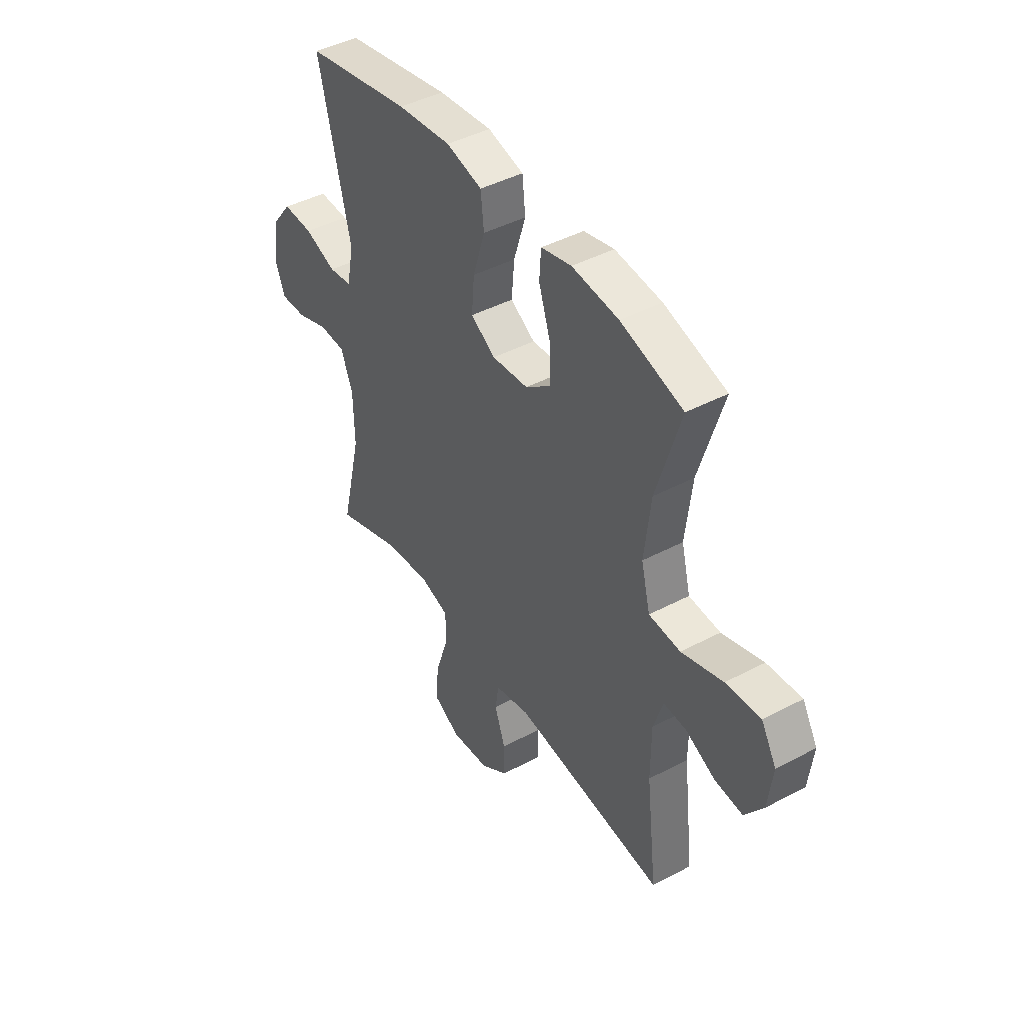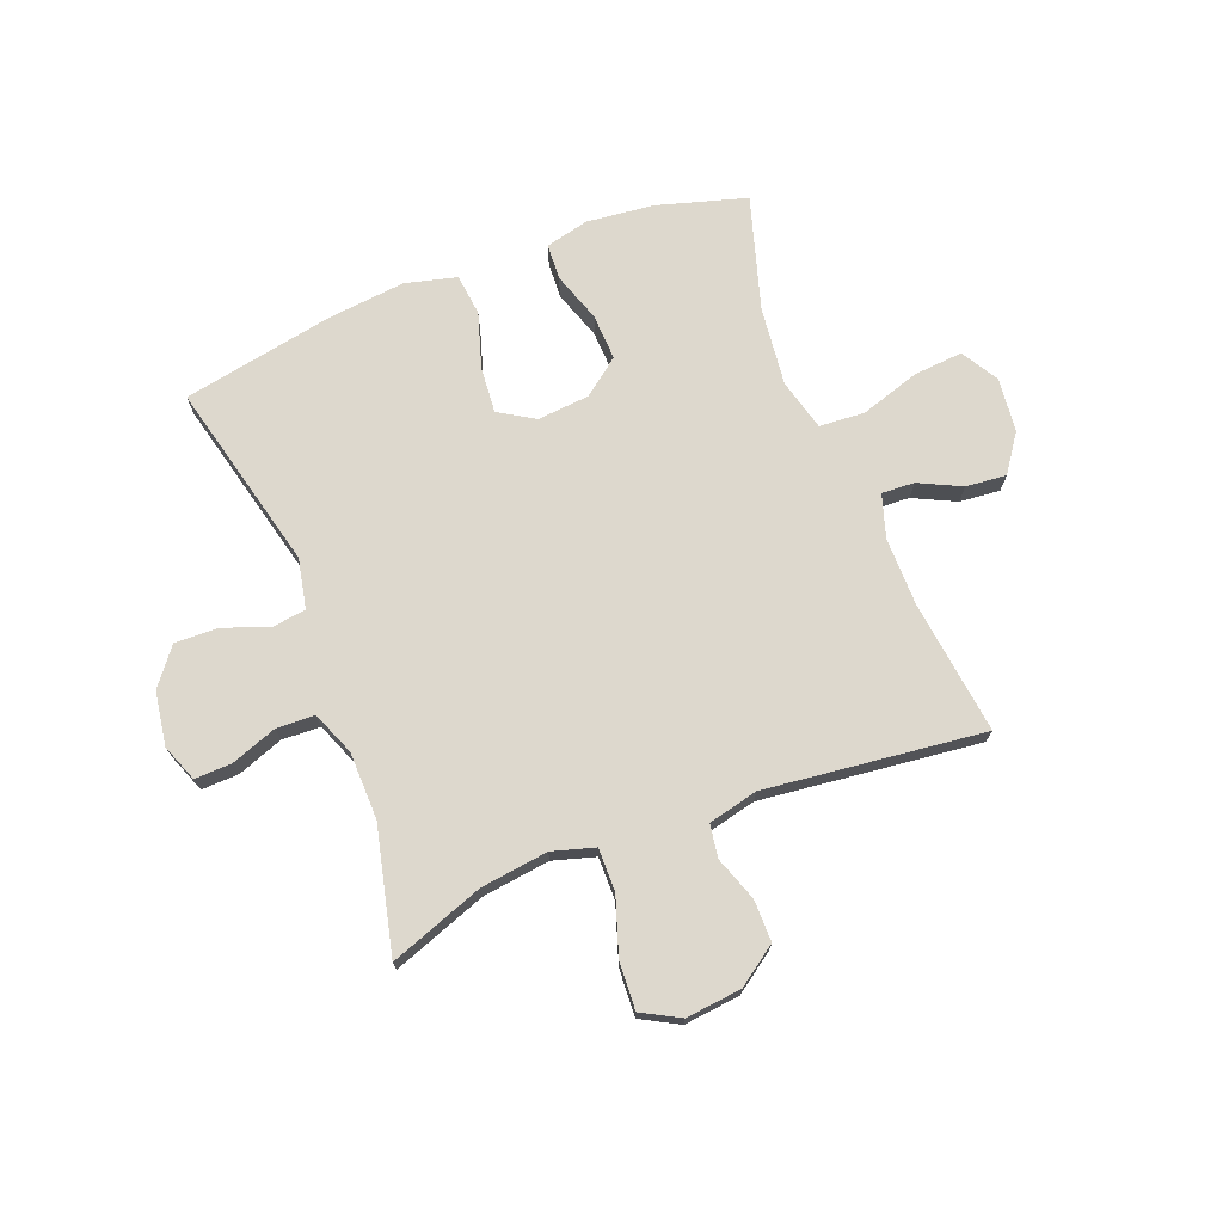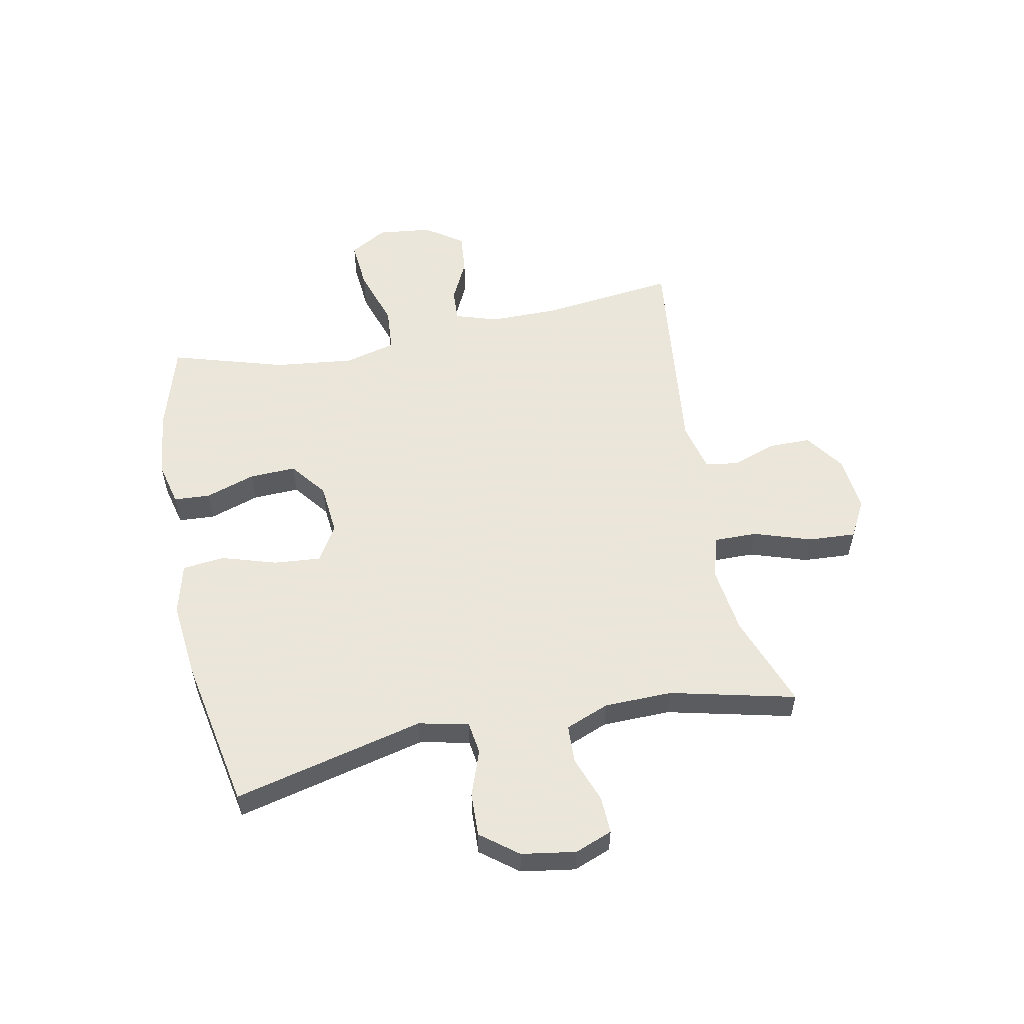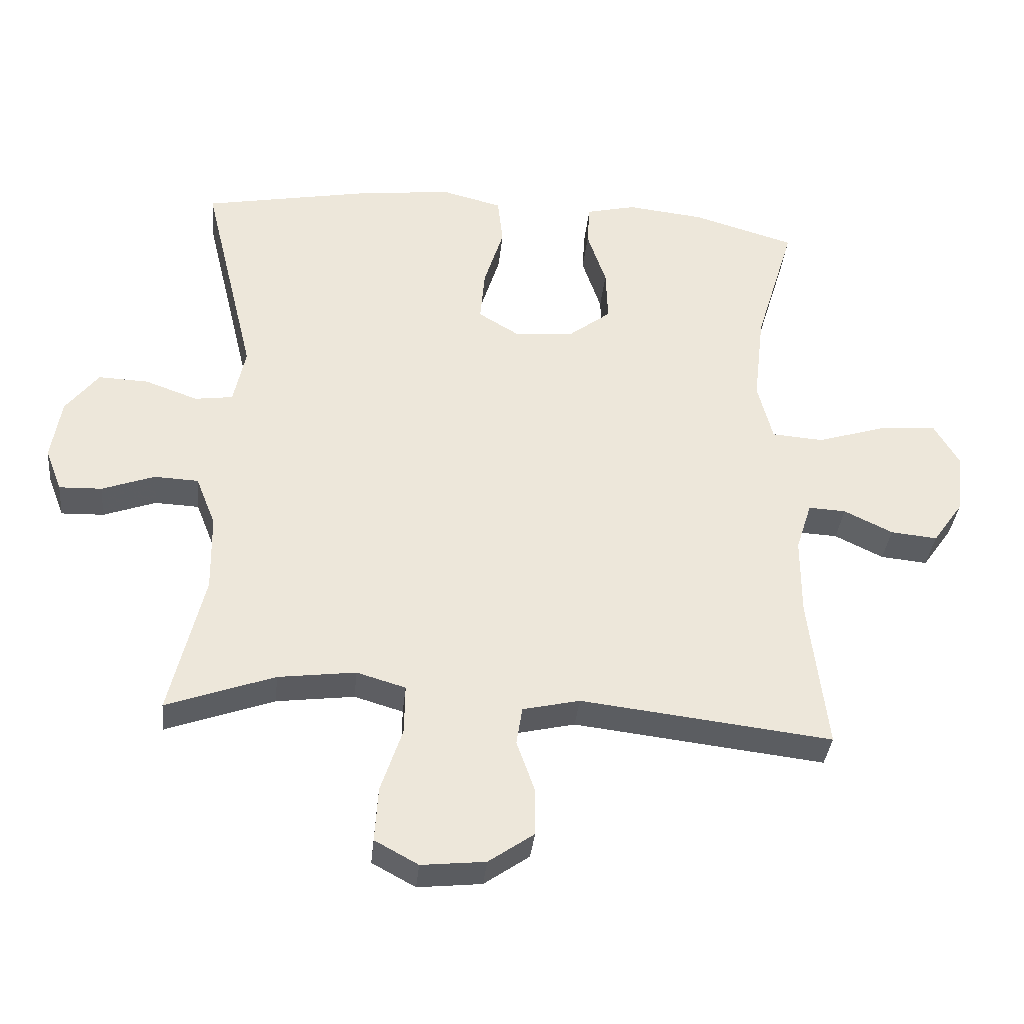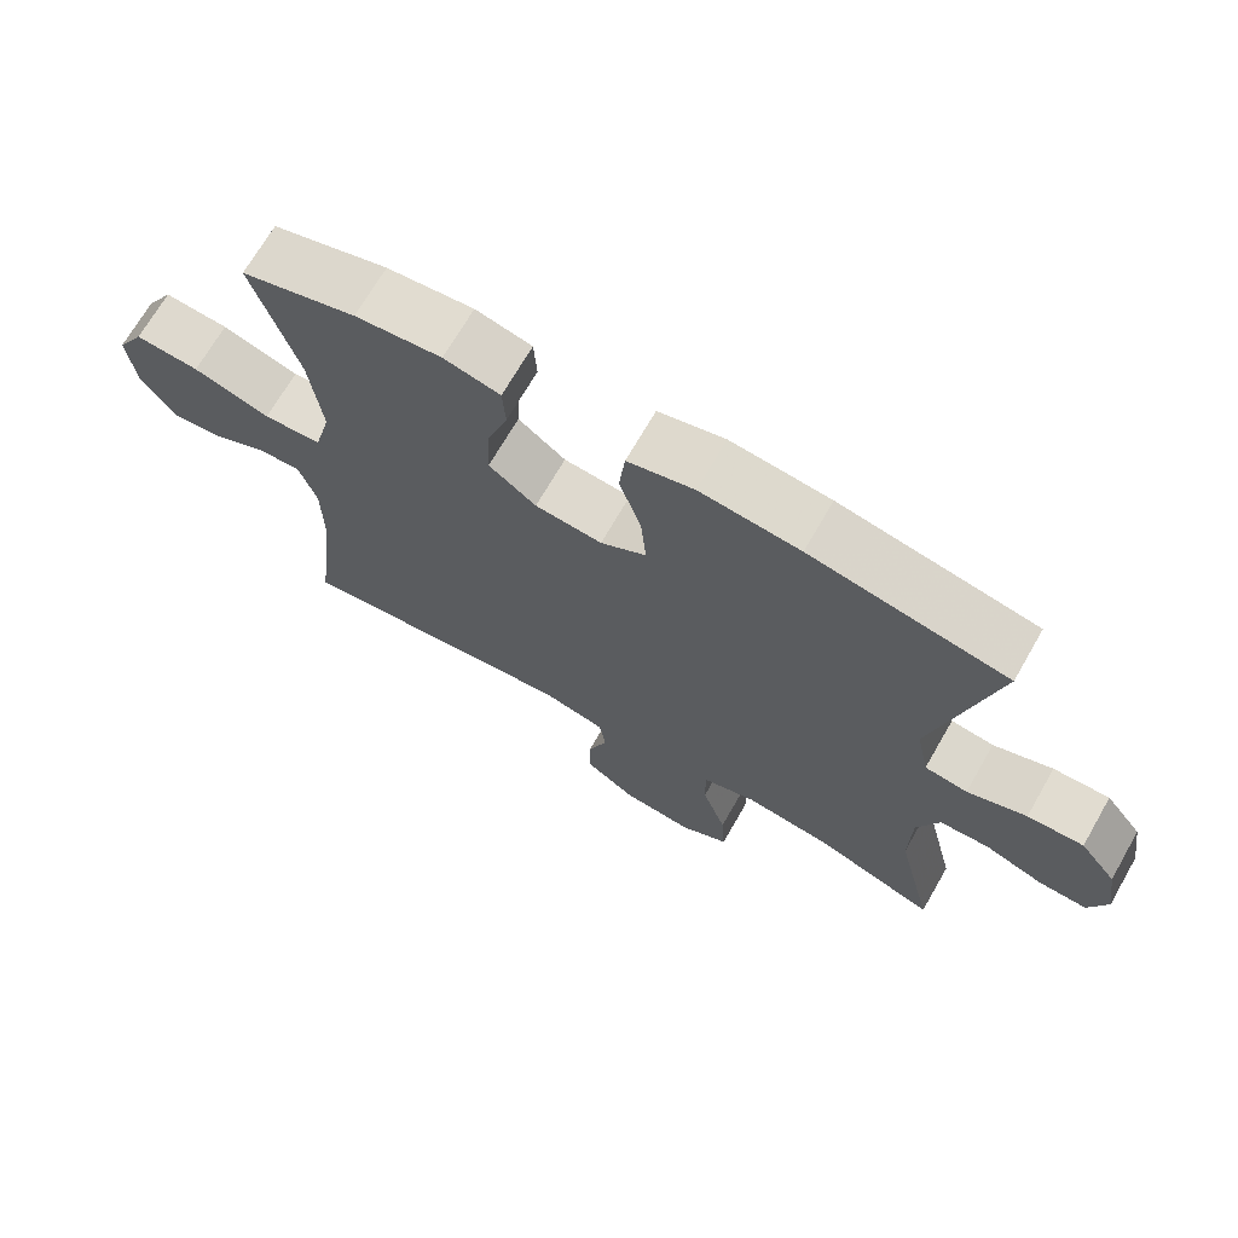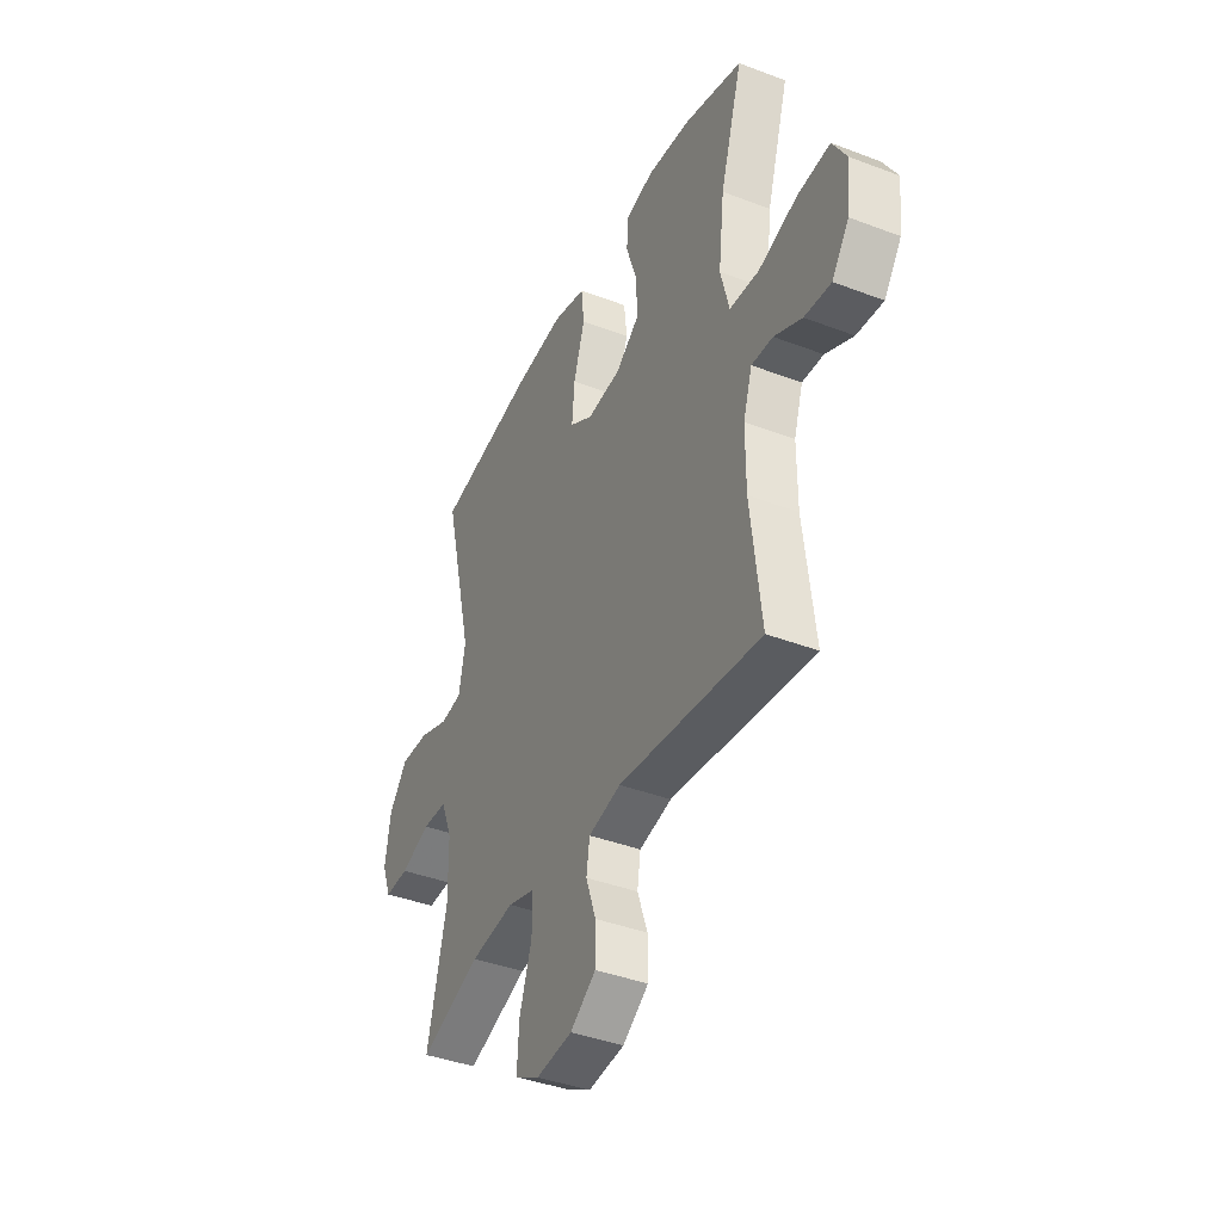
<metadata>
{"format":"obj","ext":"obj","renderer":"f3d","projection":"perspective","resolution":1024,"background":"white","views":[{"elev":43.8,"azim":-121.9,"up":"+Z"},{"elev":72.1,"azim":158.6,"up":"+Y"},{"elev":55.0,"azim":78.6,"up":"+Y"},{"elev":-35.7,"azim":174.3,"up":"+Z"},{"elev":69.8,"azim":29.9,"up":"+Z"},{"elev":-40.0,"azim":-115.2,"up":"+Z"}]}
</metadata>
<code>
v 0.5 0.07 0.5
v 0.42 0.07 0.169
v 0.438 0.07 0.082
v 0.496 0.07 0.074
v 0.576 0.07 0.103
v 0.652 0.07 0.106
v 0.702 0.07 0.042
v 0.717 0.07 -0.052
v 0.692 0.07 -0.117
v 0.627 0.07 -0.115
v 0.547 0.07 -0.086
v 0.48 0.07 -0.089
v 0.45 0.07 -0.165
v 0.448 0.07 -0.283
v 0.5 0.07 -0.5
v 0.336 0.07 -0.441
v 0.218 0.07 -0.426
v 0.144 0.07 -0.448
v 0.145 0.07 -0.523
v 0.178 0.07 -0.622
v 0.183 0.07 -0.705
v 0.117 0.07 -0.741
v 0.02 0.07 -0.731
v -0.049 0.07 -0.683
v -0.049 0.07 -0.61
v -0.022 0.07 -0.533
v -0.031 0.07 -0.475
v -0.118 0.07 -0.455
v -0.5 0.07 -0.5
v -0.472 0.07 -0.266
v -0.472 0.07 -0.146
v -0.496 0.07 -0.071
v -0.553 0.07 -0.074
v -0.627 0.07 -0.11
v -0.698 0.07 -0.117
v -0.744 0.07 -0.052
v -0.755 0.07 0.043
v -0.717 0.07 0.108
v -0.63 0.07 0.101
v -0.526 0.07 0.068
v -0.447 0.07 0.074
v -0.424 0.07 0.164
v -0.44 0.07 0.302
v -0.5 0.07 0.5
v -0.344 0.07 0.546
v -0.227 0.07 0.559
v -0.151 0.07 0.541
v -0.147 0.07 0.478
v -0.176 0.07 0.391
v -0.179 0.07 0.31
v -0.115 0.07 0.261
v -0.024 0.07 0.253
v 0.038 0.07 0.291
v 0.031 0.07 0.372
v 0.001 0.07 0.468
v 0.009 0.07 0.541
v 0.099 0.07 0.564
v 0.234 0.07 0.55
v 0.5 0 0.5
v 0.42 0 0.169
v 0.438 0 0.082
v 0.496 0 0.074
v 0.576 0 0.103
v 0.652 0 0.106
v 0.702 0 0.042
v 0.717 0 -0.052
v 0.692 0 -0.117
v 0.627 0 -0.115
v 0.547 0 -0.086
v 0.48 0 -0.089
v 0.45 0 -0.165
v 0.448 0 -0.283
v 0.5 0 -0.5
v 0.336 0 -0.441
v 0.218 0 -0.426
v 0.144 0 -0.448
v 0.145 0 -0.523
v 0.178 0 -0.622
v 0.183 0 -0.705
v 0.117 0 -0.741
v 0.02 0 -0.731
v -0.049 0 -0.683
v -0.049 0 -0.61
v -0.022 0 -0.533
v -0.031 0 -0.475
v -0.118 0 -0.455
v -0.5 0 -0.5
v -0.472 0 -0.266
v -0.472 0 -0.146
v -0.496 0 -0.071
v -0.553 0 -0.074
v -0.627 0 -0.11
v -0.698 0 -0.117
v -0.744 0 -0.052
v -0.755 0 0.043
v -0.717 0 0.108
v -0.63 0 0.101
v -0.526 0 0.068
v -0.447 0 0.074
v -0.424 0 0.164
v -0.44 0 0.302
v -0.5 0 0.5
v -0.344 0 0.546
v -0.227 0 0.559
v -0.151 0 0.541
v -0.147 0 0.478
v -0.176 0 0.391
v -0.179 0 0.31
v -0.115 0 0.261
v -0.024 0 0.253
v 0.038 0 0.291
v 0.031 0 0.372
v 0.001 0 0.468
v 0.009 0 0.541
v 0.099 0 0.564
v 0.234 0 0.55
f 58 1 2
f 57 58 2
f 56 57 2
f 55 56 2
f 54 55 2
f 53 54 2 3
f 52 53 3
f 51 52 3
f 47 48 49
f 46 47 49
f 45 46 49
f 44 45 49
f 43 44 49
f 42 43 49 50
f 41 42 50 51
f 38 39 40
f 37 38 40
f 36 37 40
f 35 36 40
f 34 35 40
f 33 34 40
f 32 33 40 41
f 41 51 3
f 32 41 3
f 31 32 3
f 28 29 30
f 31 3 4
f 30 31 4
f 28 30 4
f 27 28 4
f 24 25 26
f 23 24 26
f 22 23 26
f 21 22 26
f 20 21 26
f 19 20 26
f 18 19 26 27
f 14 15 16
f 13 14 16 17
f 18 27 4
f 17 18 4
f 13 17 4
f 12 13 4
f 8 9 10 11
f 8 11 12
f 7 8 12
f 6 7 12
f 5 6 12
f 4 5 12
f 60 59 116
f 60 116 115
f 60 115 114
f 60 114 113
f 60 113 112
f 61 60 112 111
f 61 111 110
f 61 110 109
f 107 106 105
f 107 105 104
f 107 104 103
f 107 103 102
f 107 102 101
f 108 107 101 100
f 109 108 100 99
f 98 97 96
f 98 96 95
f 98 95 94
f 98 94 93
f 98 93 92
f 98 92 91
f 99 98 91 90
f 61 109 99
f 61 99 90
f 61 90 89
f 88 87 86
f 62 61 89
f 62 89 88
f 62 88 86
f 62 86 85
f 84 83 82
f 84 82 81
f 84 81 80
f 84 80 79
f 84 79 78
f 84 78 77
f 85 84 77 76
f 74 73 72
f 75 74 72 71
f 62 85 76
f 62 76 75
f 62 75 71
f 62 71 70
f 69 68 67 66
f 70 69 66
f 70 66 65
f 70 65 64
f 70 64 63
f 70 63 62
f 1 59 60 2
f 2 60 61 3
f 3 61 62 4
f 4 62 63 5
f 5 63 64 6
f 6 64 65 7
f 7 65 66 8
f 8 66 67 9
f 9 67 68 10
f 10 68 69 11
f 11 69 70 12
f 12 70 71 13
f 13 71 72 14
f 14 72 73 15
f 15 73 74 16
f 16 74 75 17
f 17 75 76 18
f 18 76 77 19
f 19 77 78 20
f 20 78 79 21
f 21 79 80 22
f 22 80 81 23
f 23 81 82 24
f 24 82 83 25
f 25 83 84 26
f 26 84 85 27
f 27 85 86 28
f 28 86 87 29
f 29 87 88 30
f 30 88 89 31
f 31 89 90 32
f 32 90 91 33
f 33 91 92 34
f 34 92 93 35
f 35 93 94 36
f 36 94 95 37
f 37 95 96 38
f 38 96 97 39
f 39 97 98 40
f 40 98 99 41
f 41 99 100 42
f 42 100 101 43
f 43 101 102 44
f 44 102 103 45
f 45 103 104 46
f 46 104 105 47
f 47 105 106 48
f 48 106 107 49
f 49 107 108 50
f 50 108 109 51
f 51 109 110 52
f 52 110 111 53
f 53 111 112 54
f 54 112 113 55
f 55 113 114 56
f 56 114 115 57
f 57 115 116 58
f 58 116 59 1

</code>
